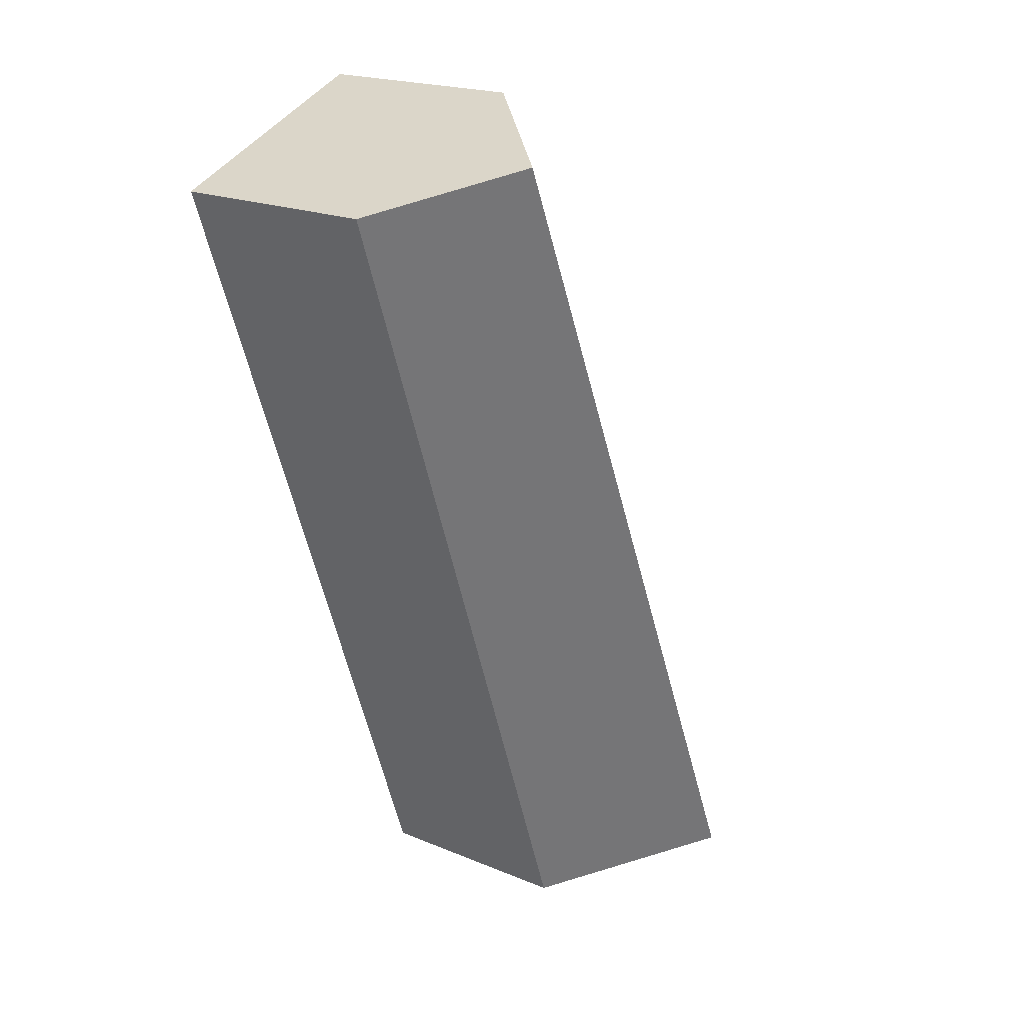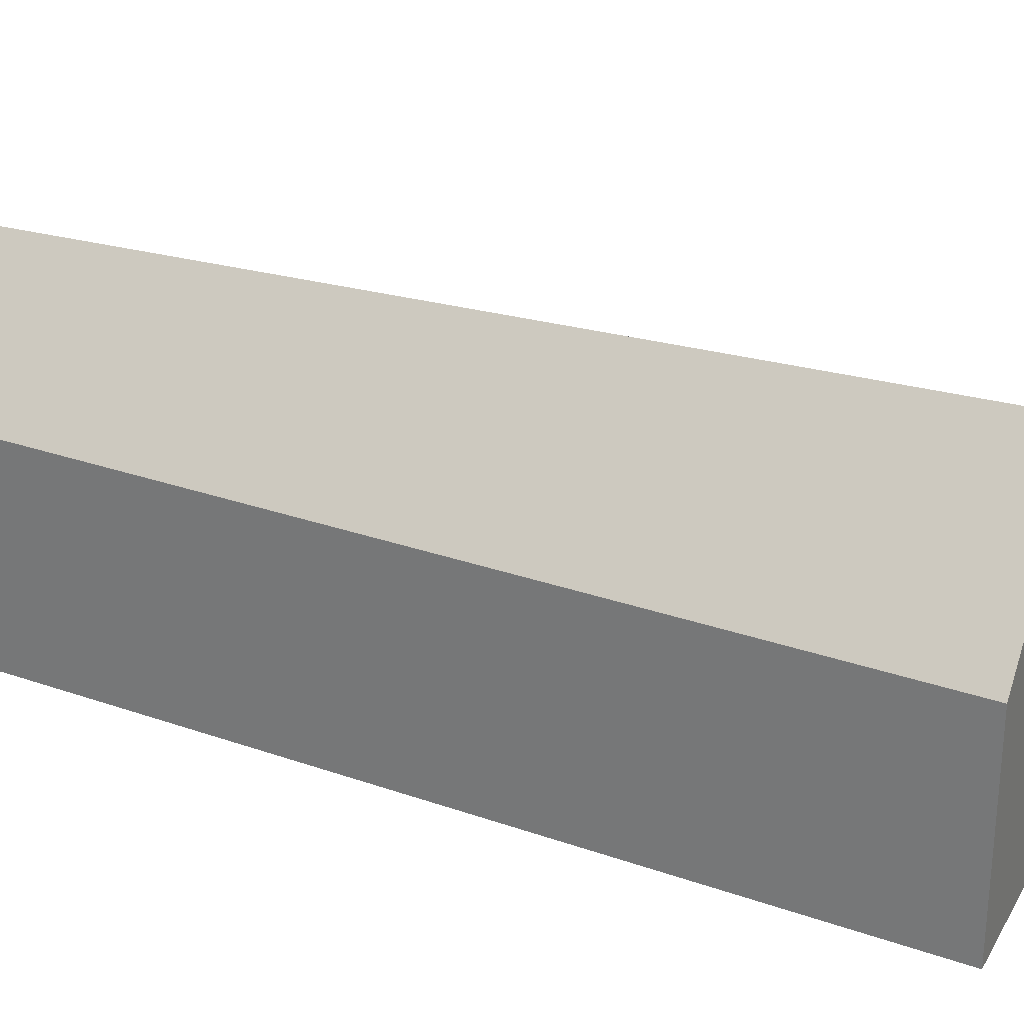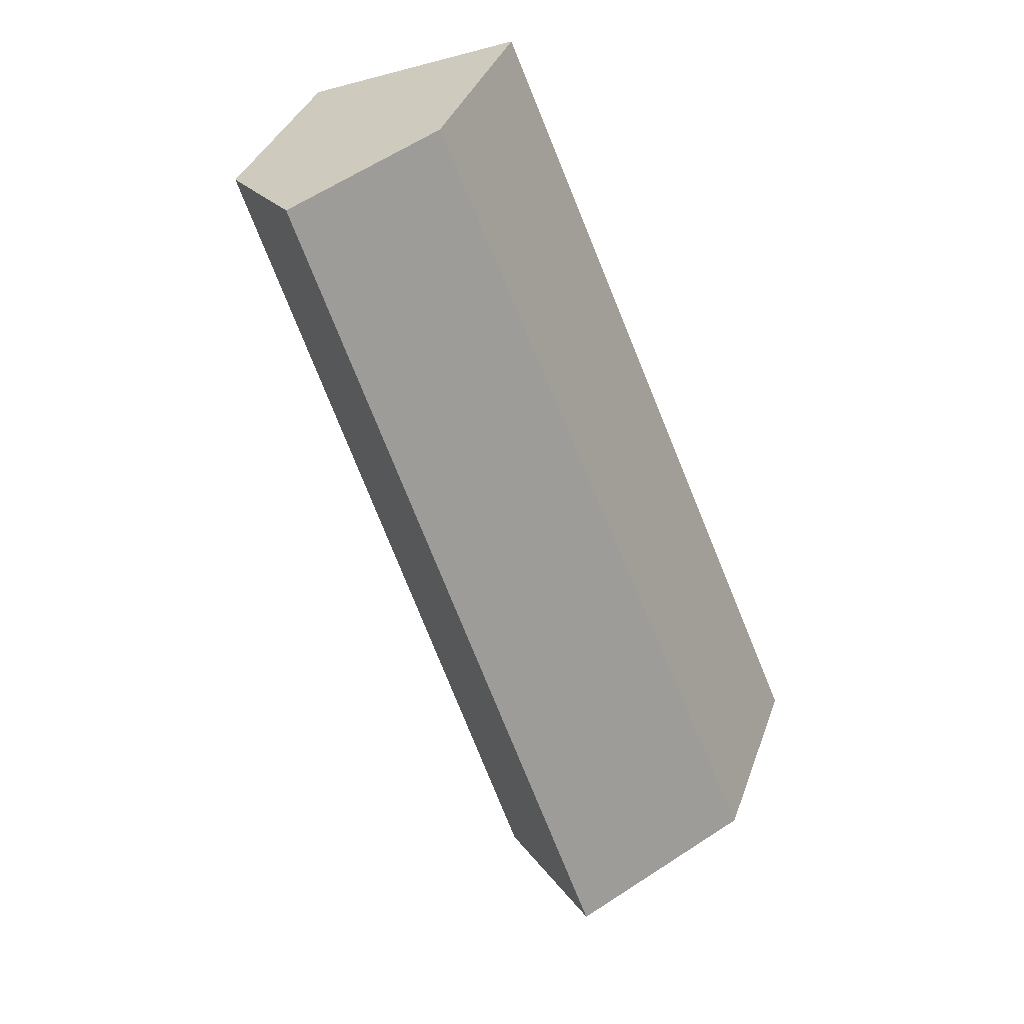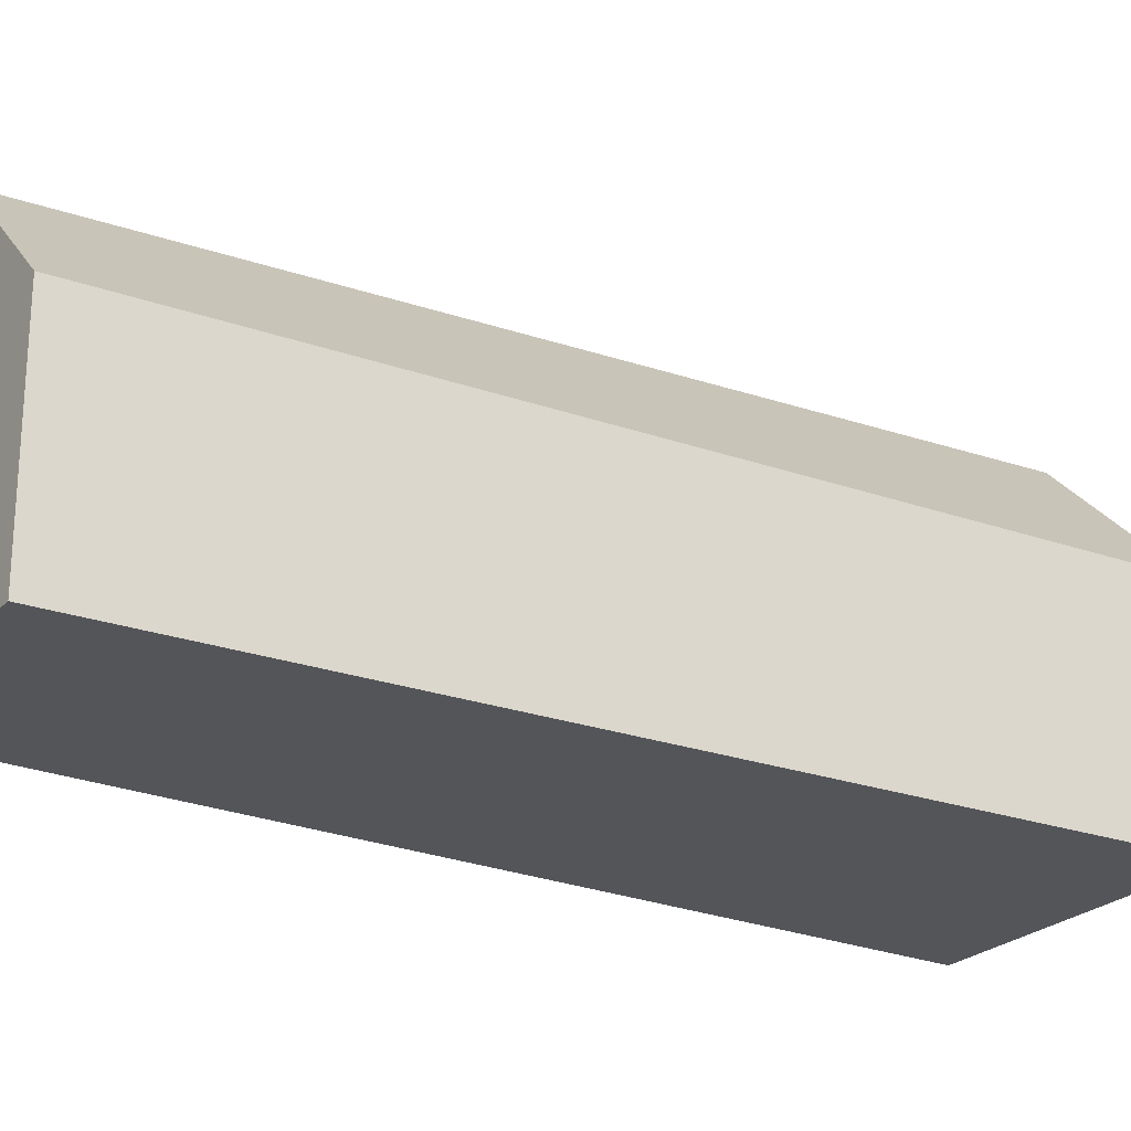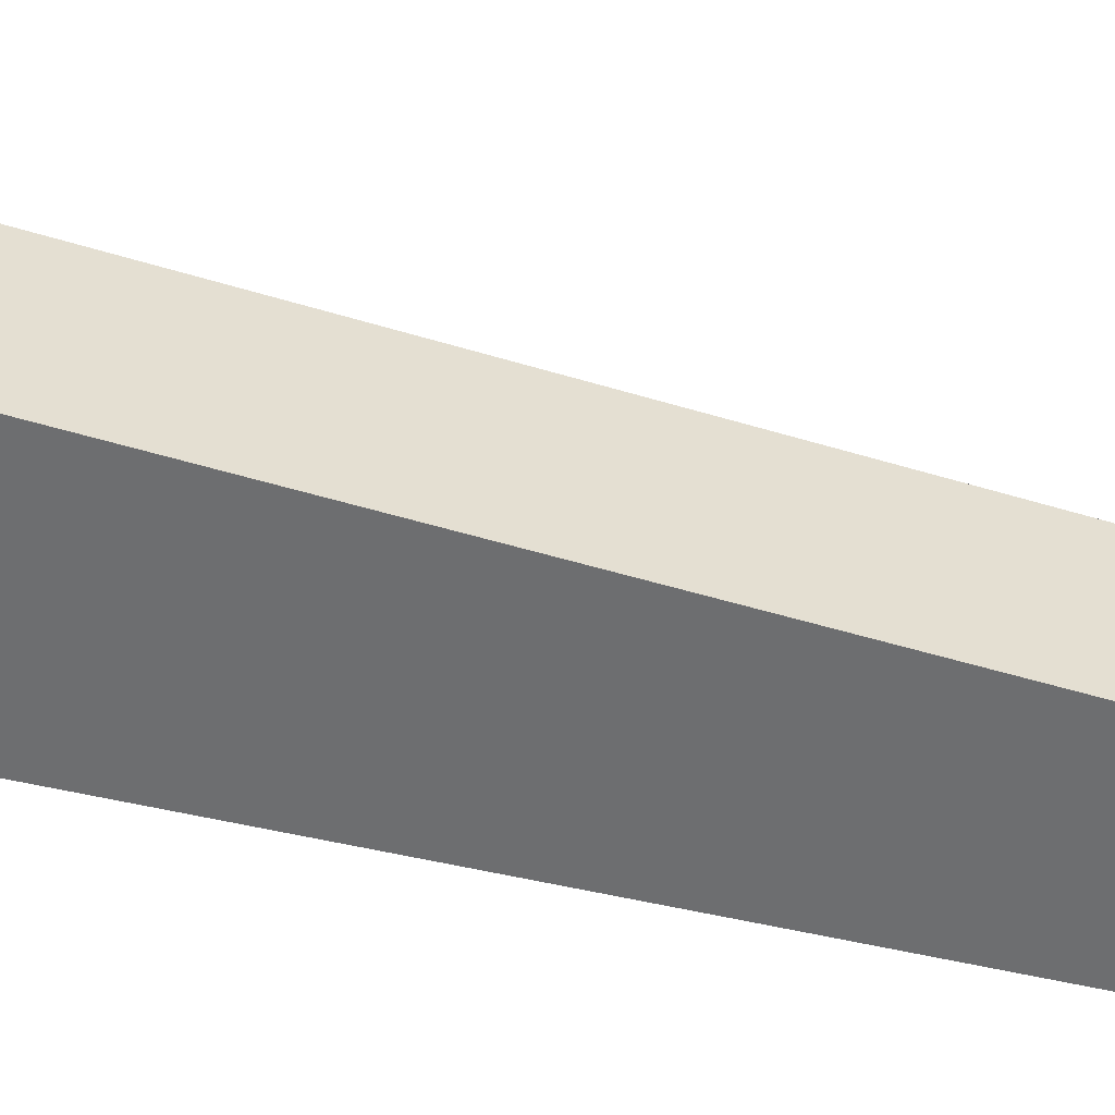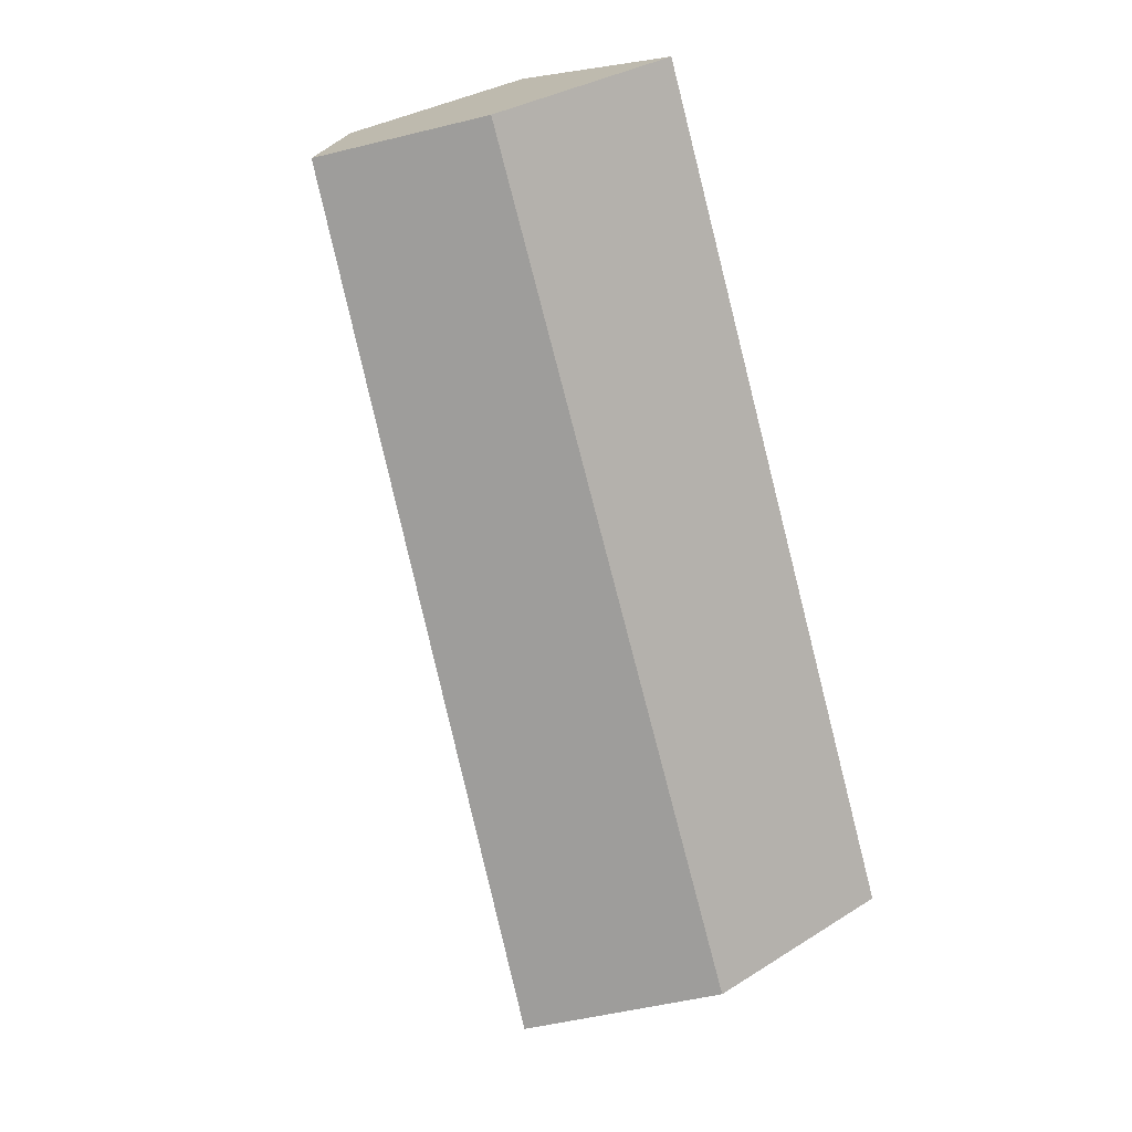
<metadata>
{"format":"obj","ext":"obj","renderer":"f3d","projection":"perspective","resolution":1024,"background":"white","views":[{"elev":20.1,"azim":127.4,"up":"+Z"},{"elev":28.1,"azim":137.6,"up":"+Y"},{"elev":36.7,"azim":-161.6,"up":"+Z"},{"elev":-24.5,"azim":79.3,"up":"+Y"},{"elev":-54.2,"azim":-84.9,"up":"+Y"},{"elev":34.0,"azim":-130.2,"up":"+Z"}]}
</metadata>
<code>
v 2.072 -0.0879 0.1282
v 1.988 -0.0879 -0.07074
v 1.988 -0.1404 -0.07074
v 2.072 -0.1404 0.1282
v 2.099 -0.05888 0.1173
v 2.021 -0.05262 -0.08459
v 2.021 -0.05262 -0.08459
v 2.053 -0.0879 -0.09847
v 2.053 -0.1404 -0.09847
v 1.988 -0.1404 -0.07074
v 1.988 -0.0879 -0.07074
v 1.988 -0.1404 -0.07074
v 2.053 -0.1404 -0.09847
v 2.126 -0.1404 0.1064
v 2.072 -0.1404 0.1282
v 2.099 -0.05888 0.1173
v 2.072 -0.0879 0.1282
v 2.072 -0.1404 0.1282
v 2.126 -0.1404 0.1064
v 2.126 -0.0879 0.1064
v 2.053 -0.0879 -0.09847
v 2.126 -0.0879 0.1064
v 2.126 -0.1404 0.1064
v 2.053 -0.1404 -0.09847
f 1 2 3
f 1 3 4
f 1 5 6
f 1 6 2
f 7 8 9
f 7 9 10
f 7 10 11
f 12 13 14
f 12 14 15
f 16 17 18
f 16 18 19
f 16 19 20
f 20 8 6
f 20 6 5
f 21 22 23
f 21 23 24

</code>
